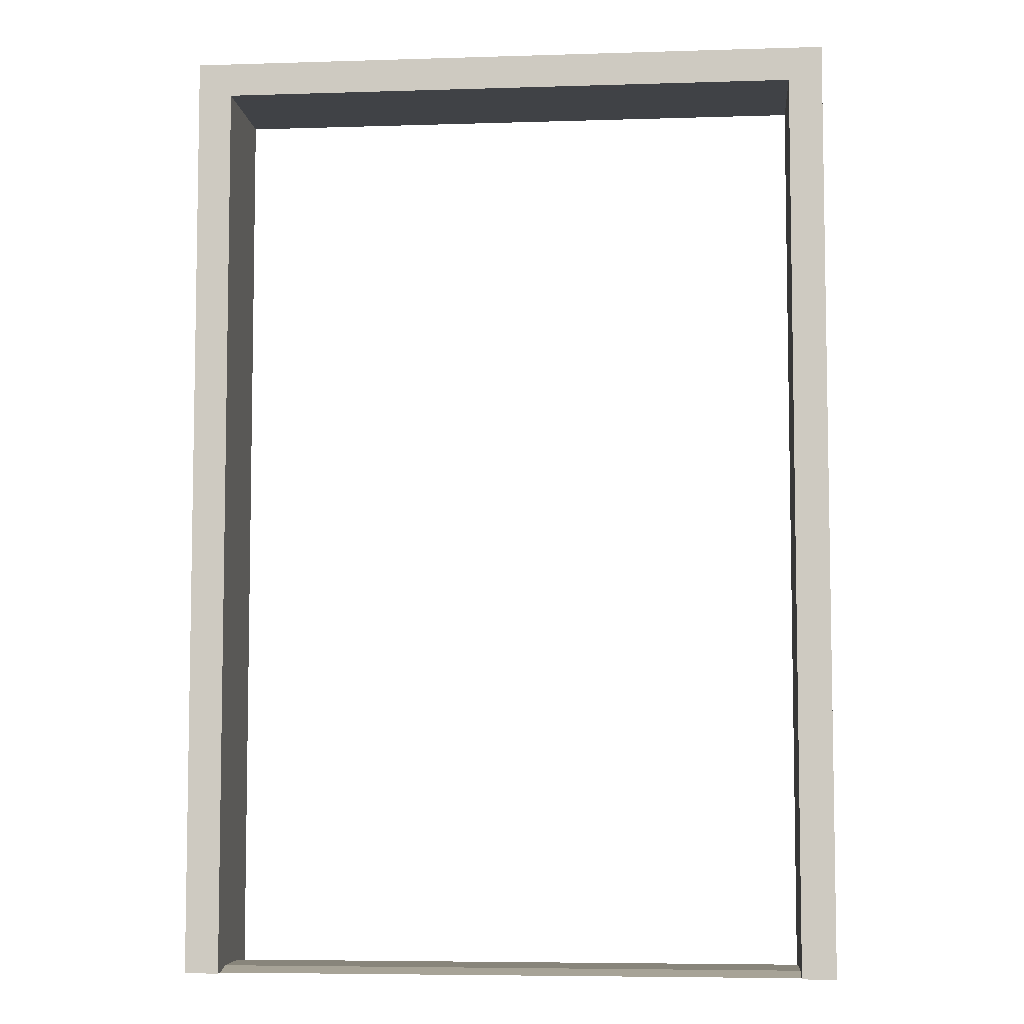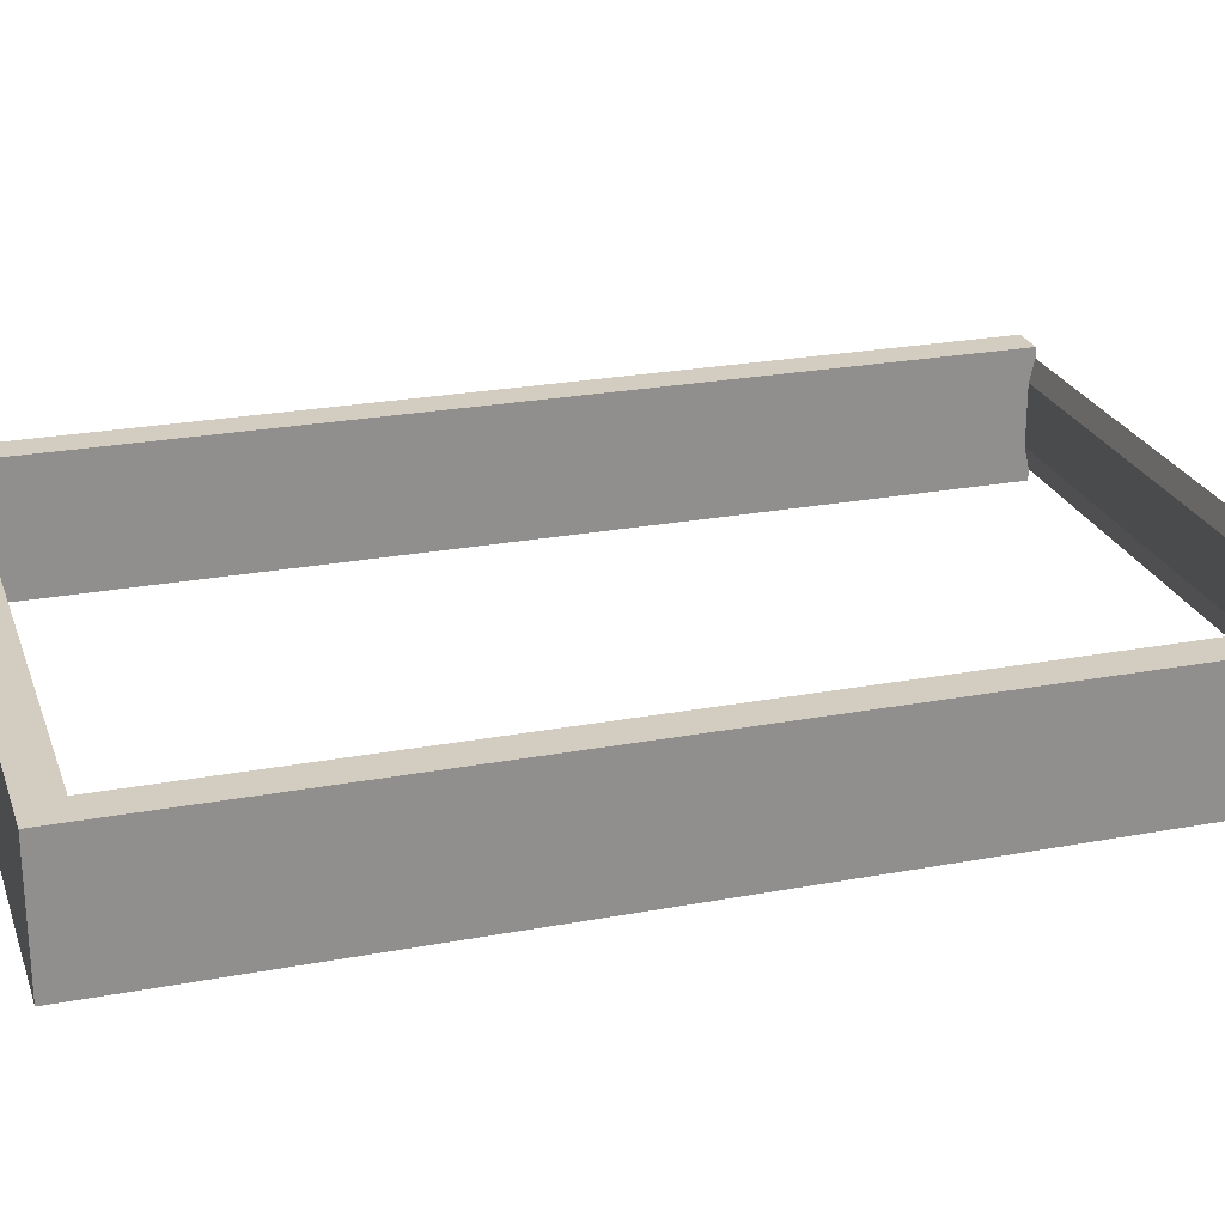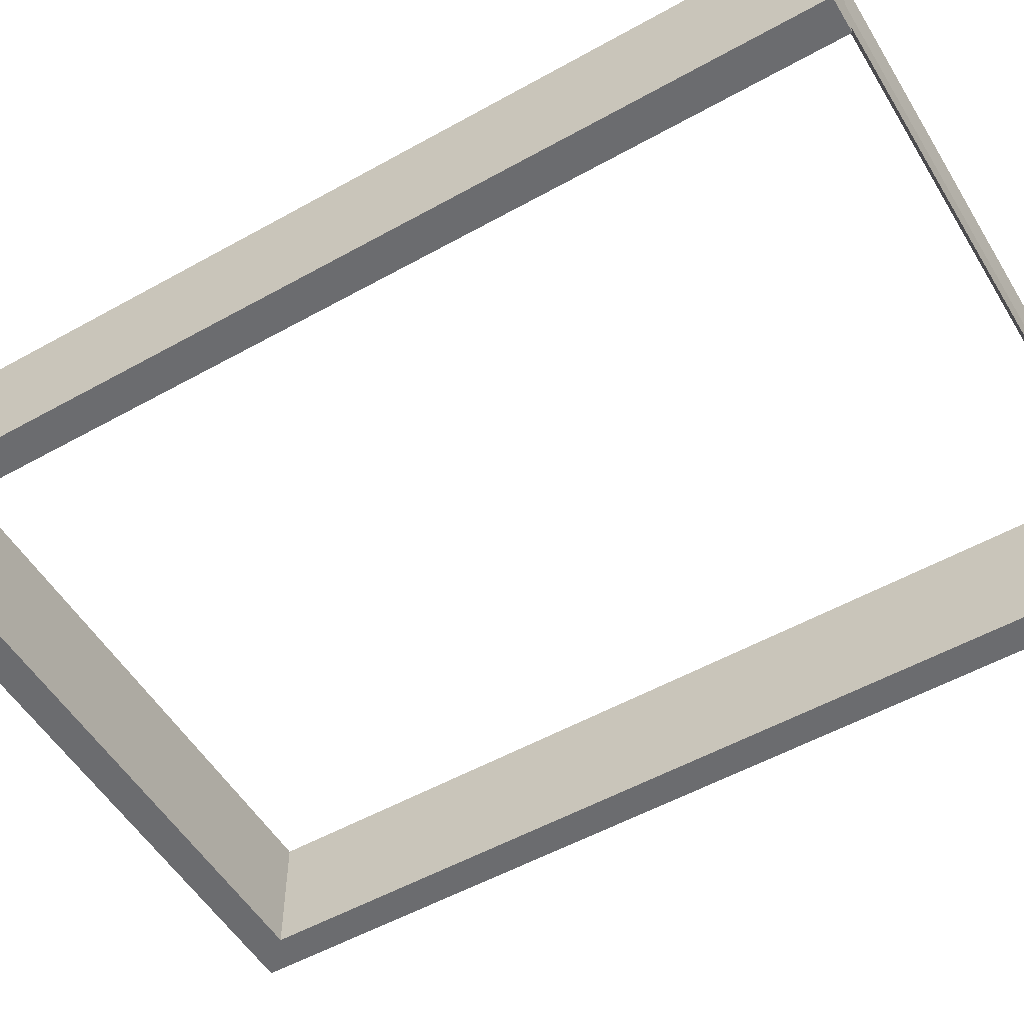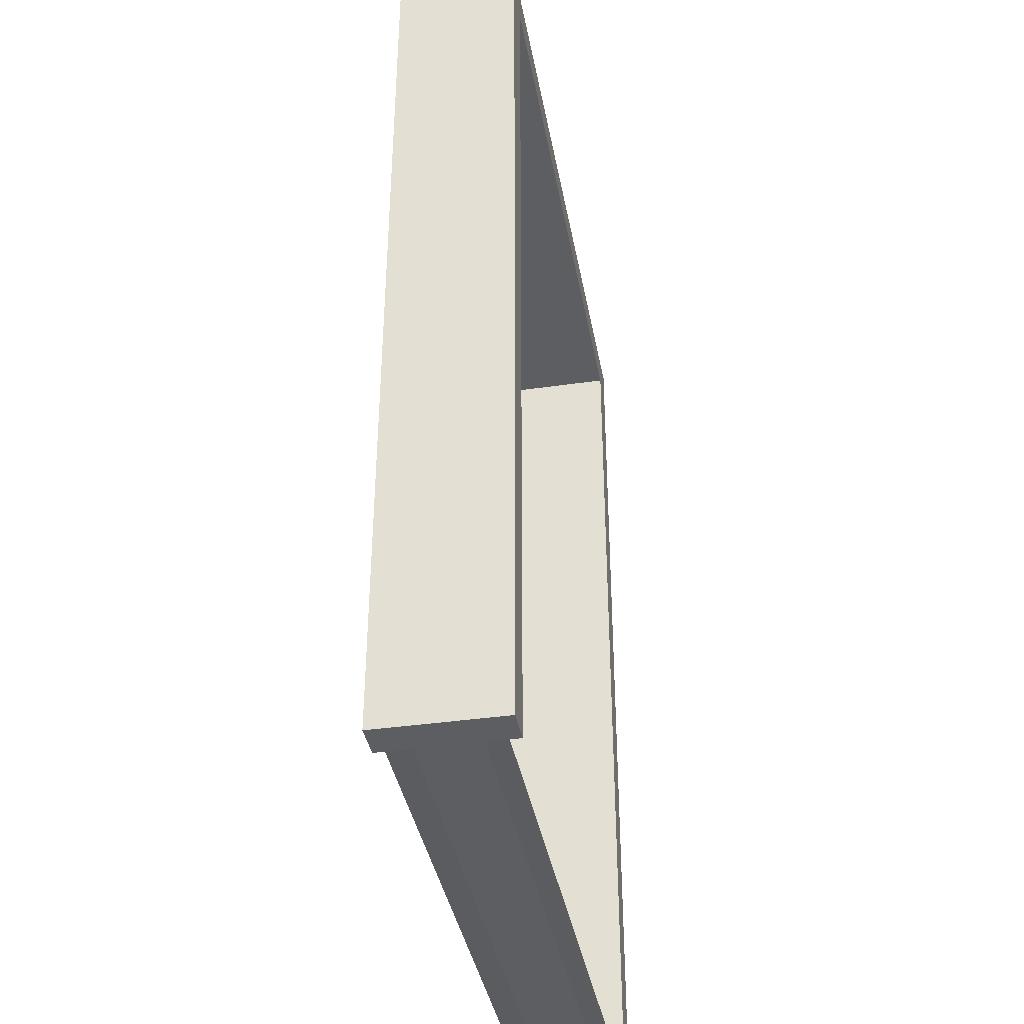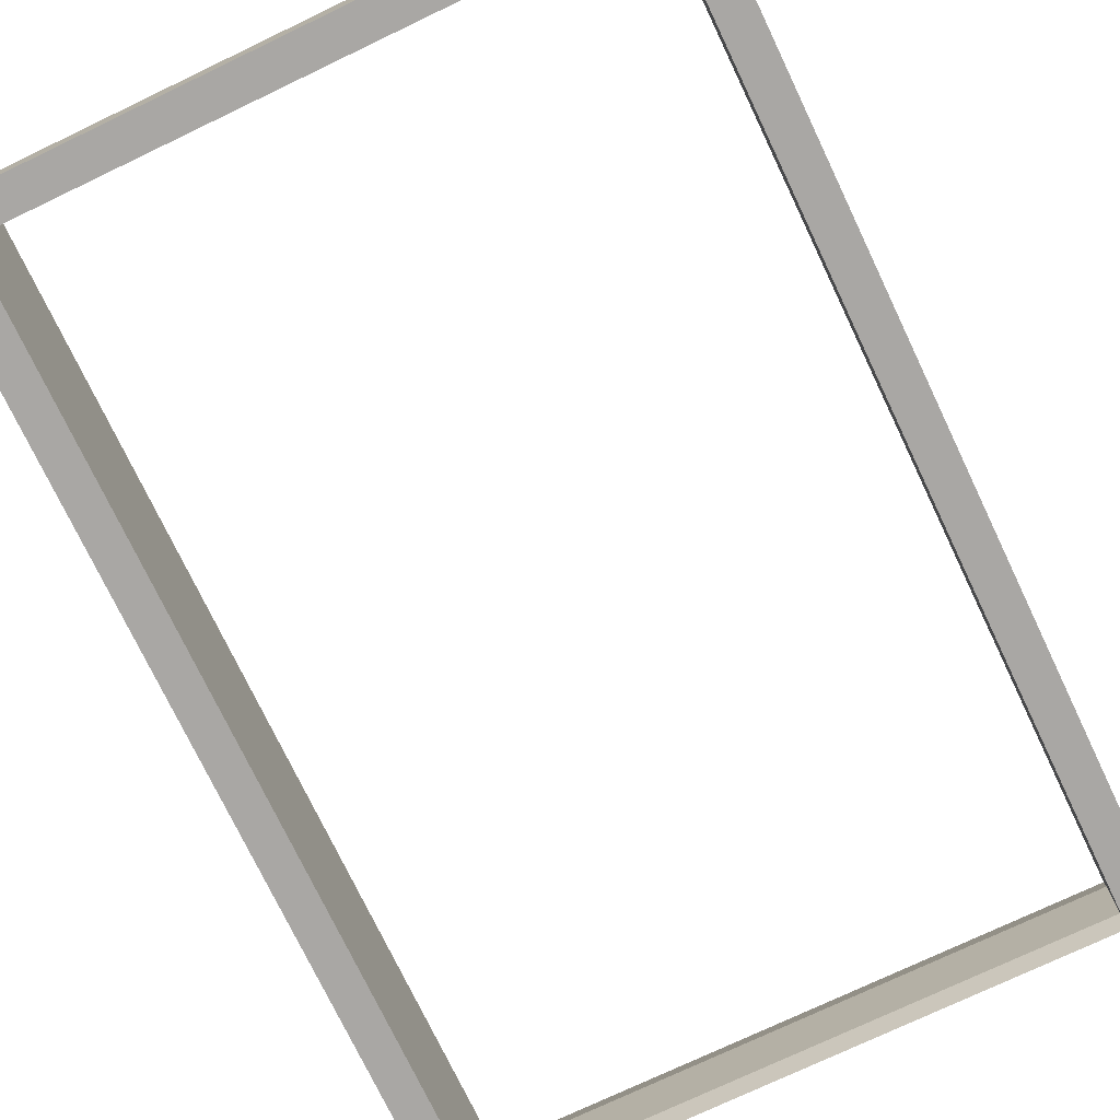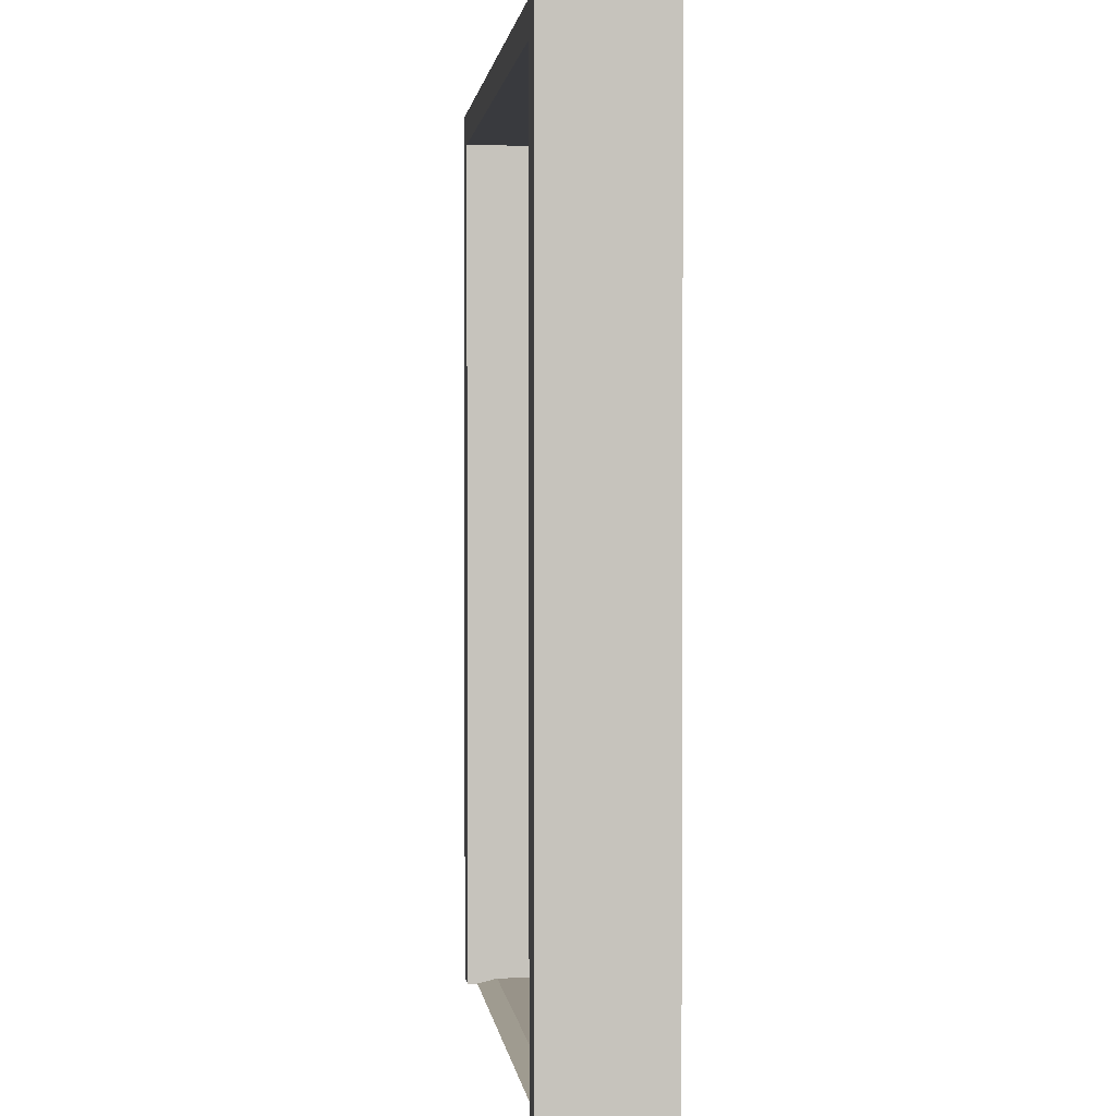
<metadata>
{"format":"obj","ext":"obj","renderer":"f3d","projection":"perspective","resolution":1024,"background":"white","views":[{"elev":-6.3,"azim":5.3,"up":"+Y"},{"elev":24.3,"azim":-107.2,"up":"+Z"},{"elev":-53.7,"azim":-59.2,"up":"+Z"},{"elev":-38.8,"azim":100.3,"up":"+Y"},{"elev":-74.8,"azim":-154.5,"up":"+Z"},{"elev":1.6,"azim":82.7,"up":"+Y"}]}
</metadata>
<code>
g default
v -0.945 0 0.2
v 0.945 0 0.2
v -0.945 2.945 0.2
v 0.945 2.945 0.2
v -0.945 2.945 -0.2
v 0.945 2.945 -0.2
v -0.945 0 -0.2
v 0.945 0 -0.2
v -1.055 3.055 0.2
v 1.055 3.055 0.2
v 1.055 3.055 -0.2
v -1.055 3.055 -0.2
v 1.055 0 -0.2
v 1.055 0 0.2
v -1.055 0 -0.2
v -1.055 0 0.2
v -0.945 0 -0.1658
v -0.945 0 0.1658
v 0.945 0 -0.1658
v 0.945 0 0.1658
v -0.945 0.01653 -0.09545
v 0.945 0.01653 -0.09545
v -0.945 0.01653 0.09545
v 0.945 0.01653 0.09545
g DoorFrame
f 9 10 11 12
f 14 13 11 10
f 15 16 9 12
f 3 4 10 9
f 6 5 12 11
f 2 8 13 14
f 8 6 11 13
f 4 2 14 10
f 7 1 16 15
f 1 3 9 16
f 5 7 15 12
f 2 4 6 8
f 4 3 5 6
f 3 1 7 5
f 19 17 21 22
f 18 20 24 23
f 22 21 23 24

</code>
